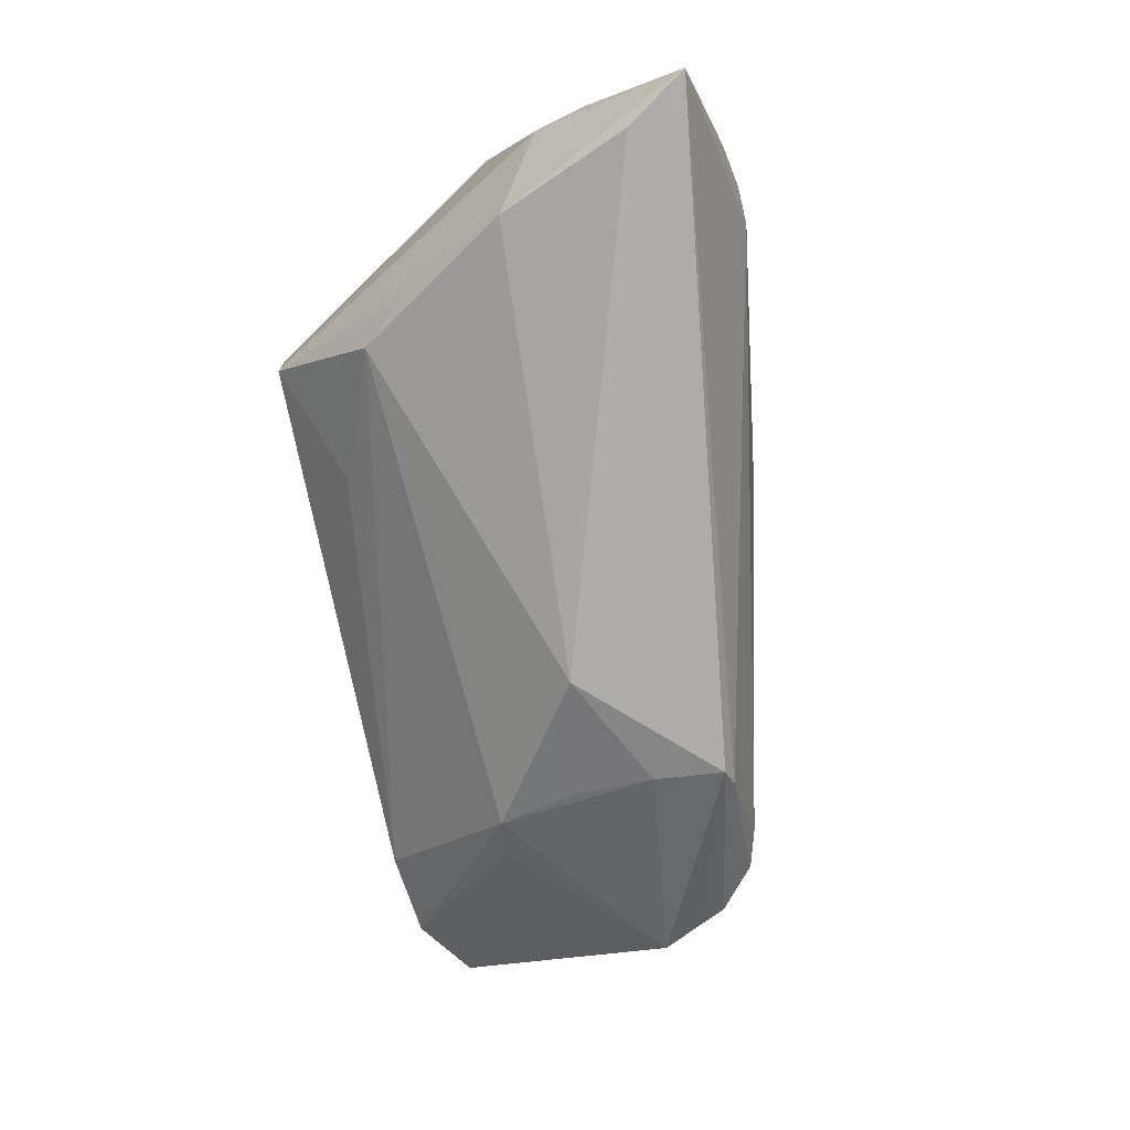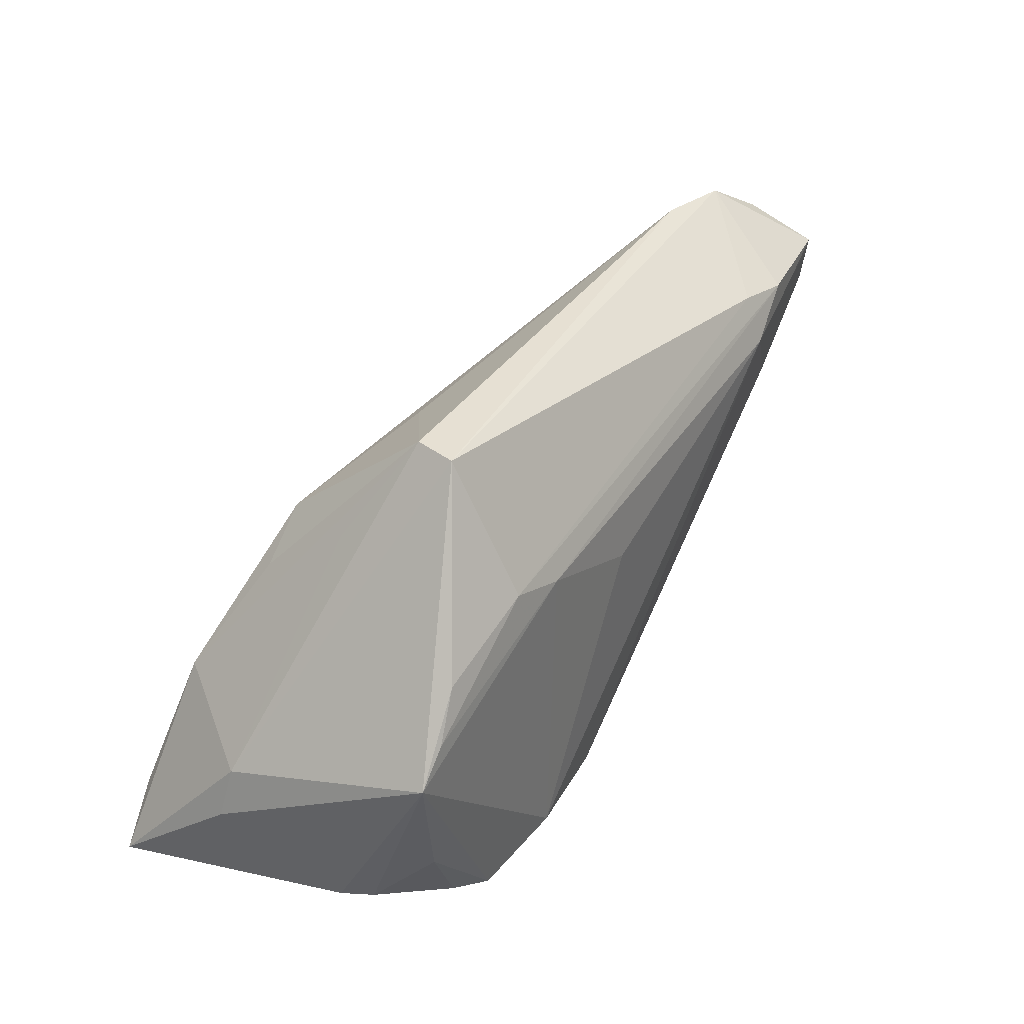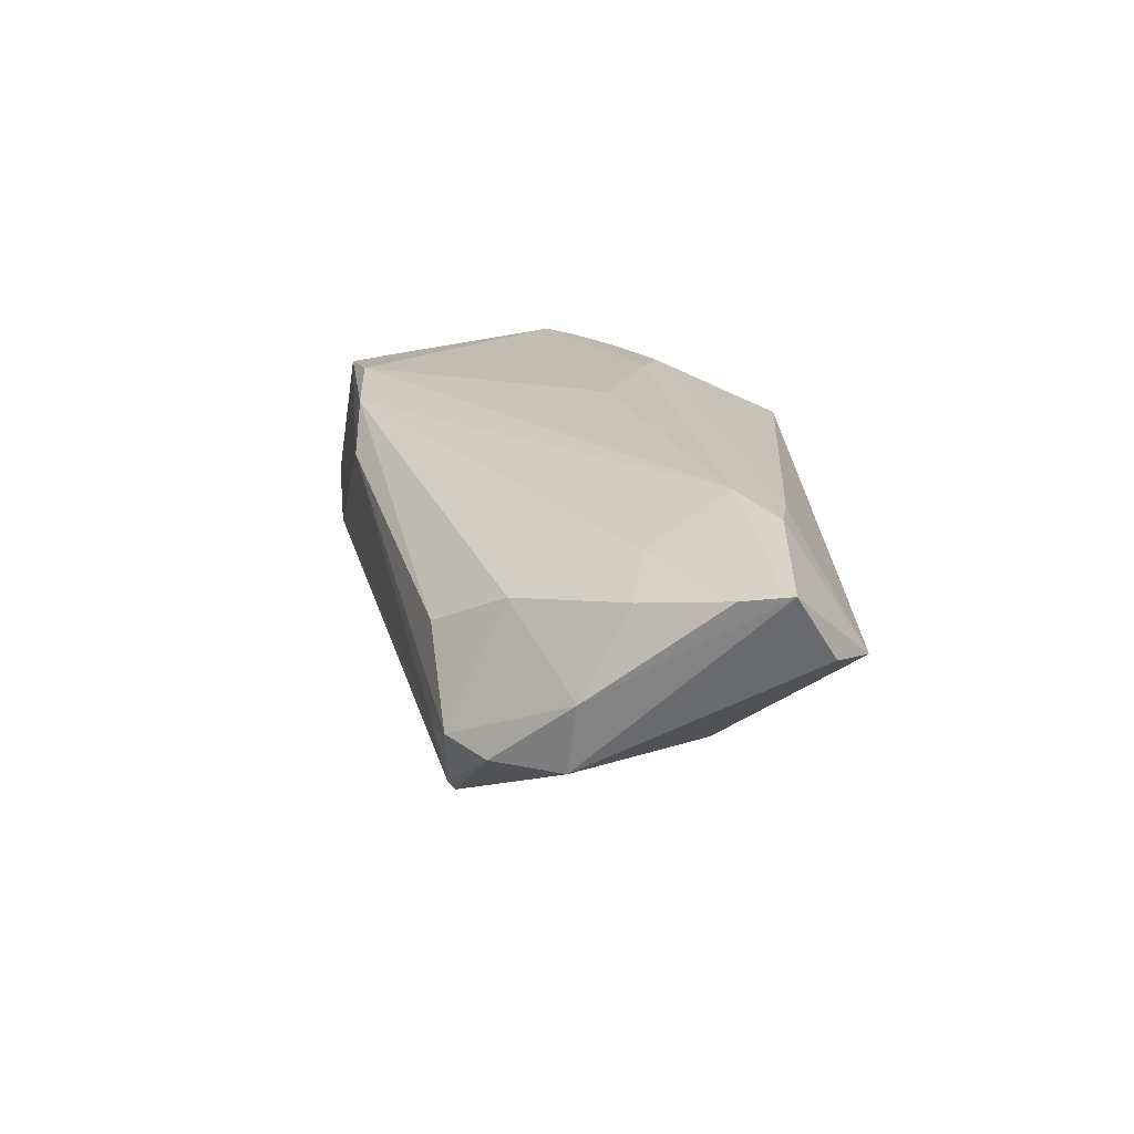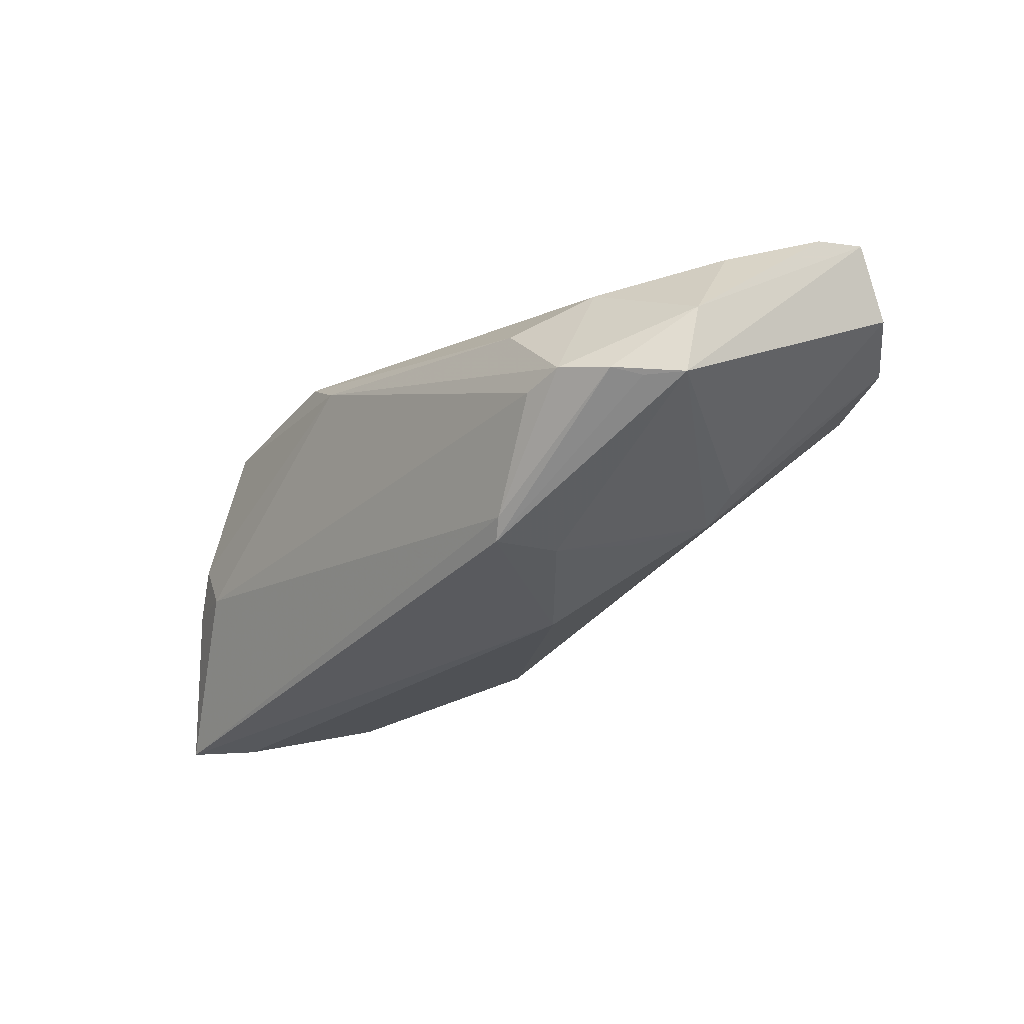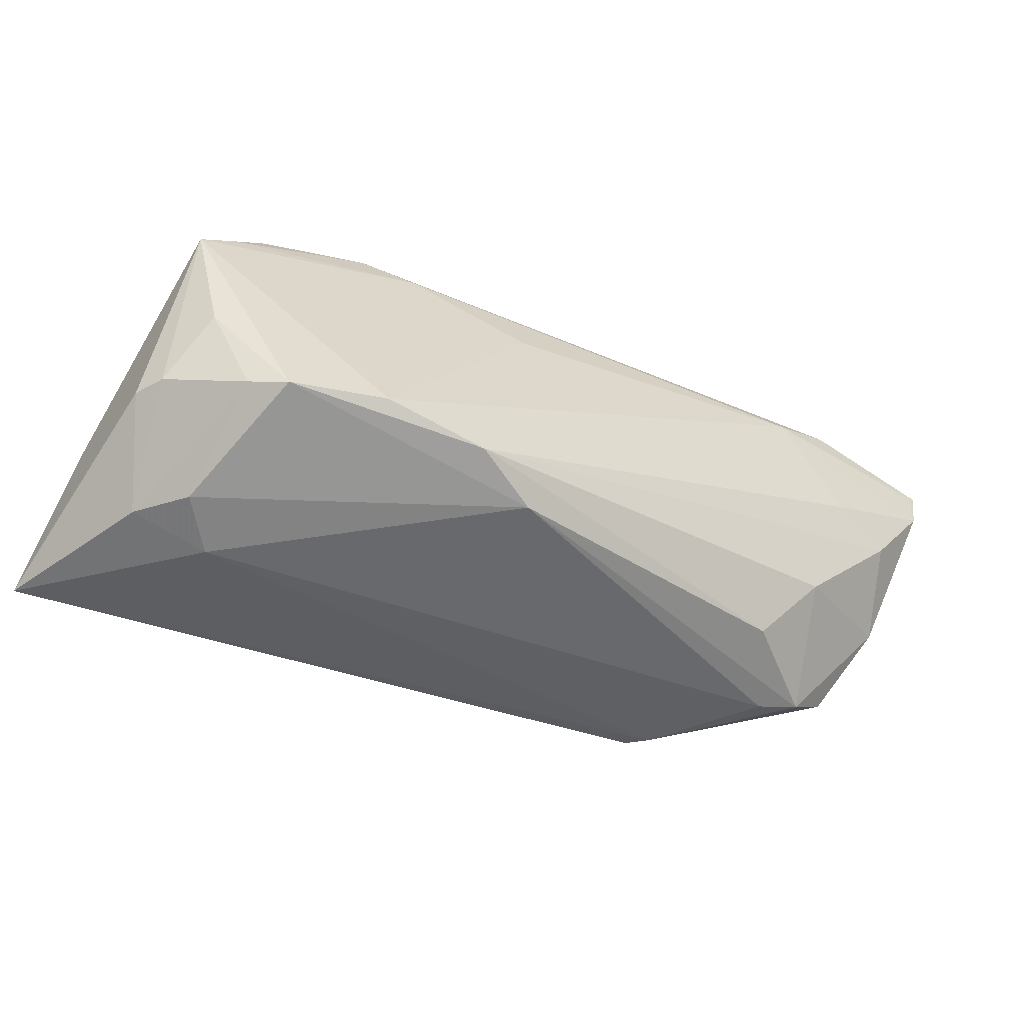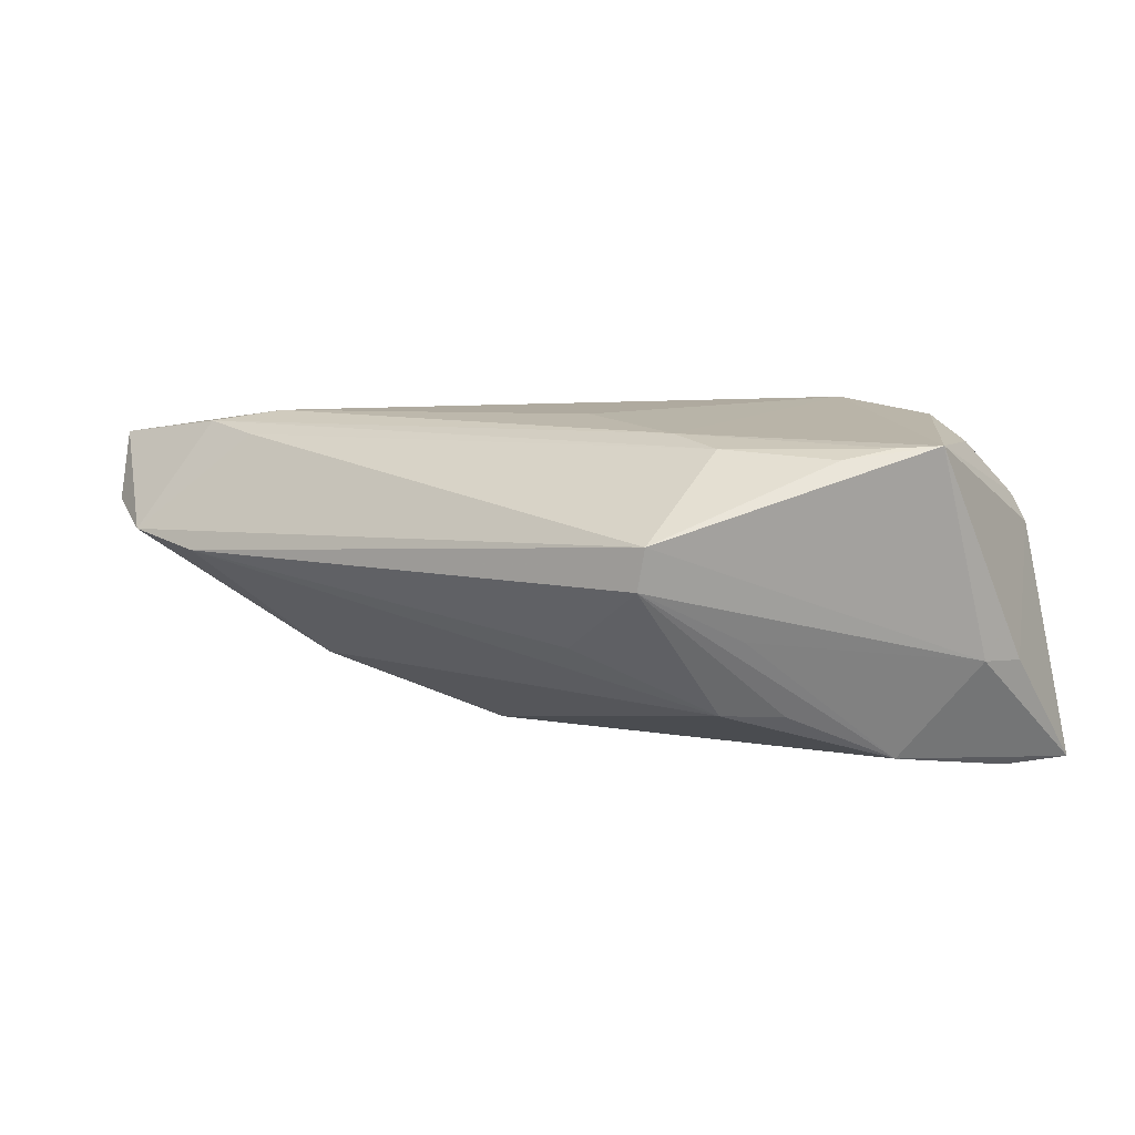
<metadata>
{"format":"obj","ext":"obj","renderer":"f3d","projection":"perspective","resolution":1024,"background":"white","views":[{"elev":-77.1,"azim":-77.8,"up":"+Z"},{"elev":35.1,"azim":-57.4,"up":"+Y"},{"elev":17.6,"azim":87.3,"up":"+Z"},{"elev":-28.3,"azim":63.7,"up":"+Z"},{"elev":-62.3,"azim":-22.8,"up":"+Y"},{"elev":13.2,"azim":-144.5,"up":"+Z"}]}
</metadata>
<code>
v 0.05457 -0.00153 0.001886
v 0.04433 0.006129 0.01596
v -0.04713 -0.0022 -0.01777
v -0.03282 0.03146 0.01271
v -0.03122 0.01419 0.02093
v 0.0338 0.0233 0.01761
v -0.04855 0.003431 0.02125
v -0.03835 0.01927 0.0001783
v 0.02493 -0.005929 -0.01915
v -0.03512 -0.01123 0.02148
v -0.03435 0.01792 -0.009621
v 0.02578 0.004579 -0.01628
v -0.01195 -0.02702 0.0198
v -0.0533 -0.02347 0.008691
v -0.05907 -0.02685 -0.02174
v -0.007451 0.005736 0.02174
v -0.04306 -0.03191 0.002303
v -0.02501 -0.02694 0.02146
v -0.01787 0.02495 -0.002508
v 0.05582 0.02582 0.006986
v -0.05397 -0.01908 -0.02174
v 0.05013 -0.007072 -0.007055
v 0.009706 0.001428 -0.02174
v 0.05209 0.004641 0.01245
v 0.05023 0.01915 0.01686
v 0.04107 -0.008513 0.009596
v -0.04873 -0.03066 -0.00303
v -0.0509 -0.02405 0.01199
v -0.04142 -0.02803 0.01754
v -0.02376 0.01198 0.02173
v 0.03912 -0.01718 -0.006227
v -0.05552 -0.008303 -0.005572
v -0.03883 -0.03154 -0.004374
v 0.02799 -0.01573 -0.018
v 0.05907 0.02082 0.01519
v 0.04765 0.03081 0.004667
v -0.05265 -0.0005457 0.02139
v 0.05815 0.01912 0.0152
v 0.03667 0.03191 0.003398
v -0.03207 0.03191 0.007582
v -0.03961 0.01166 -0.01035
v -0.04764 -0.01718 0.01911
v 0.02558 -0.01488 -0.02015
v -0.03695 -0.0292 0.01996
v 0.03396 0.01537 -0.01025
v 0.05279 -0.002475 -0.006701
v 0.04913 -0.01106 -0.006456
v -0.04462 0.009179 0.02028
v -0.05715 -0.01473 -0.006548
v 0.04206 0.02178 0.01839
v 0.03412 0.01692 0.0199
v 0.05834 0.01478 0.01453
v 0.0444 -0.01575 -0.005171
v 0.02884 0.0146 -0.01277
v -0.003945 -0.02735 0.01458
v 0.03433 -0.01721 0.004732
f 35 51 25
f 13 51 18
f 37 44 18
f 18 44 13
f 4 32 37
f 40 32 4
f 37 32 49
f 49 32 15
f 49 14 37
f 15 14 49
f 15 32 3
f 16 18 51
f 50 51 35
f 2 51 13
f 56 26 13
f 53 26 56
f 55 56 13
f 53 56 55
f 13 44 55
f 15 33 27
f 27 14 15
f 40 4 39
f 34 33 15
f 42 44 37
f 8 32 40
f 40 3 8
f 8 3 32
f 15 3 21
f 37 18 10
f 4 5 6
f 6 5 50
f 13 26 24
f 24 2 13
f 52 25 51
f 51 2 52
f 2 24 52
f 53 55 31
f 31 55 33
f 31 34 53
f 33 34 31
f 17 55 44
f 33 55 17
f 17 27 33
f 44 42 29
f 29 17 44
f 27 17 29
f 54 11 39
f 53 34 47
f 43 47 34
f 43 34 15
f 30 16 51
f 51 50 30
f 50 5 30
f 37 10 30
f 18 16 30
f 30 10 18
f 48 4 37
f 48 5 4
f 35 25 38
f 38 52 35
f 25 52 38
f 1 46 35
f 35 52 1
f 1 47 46
f 1 52 24
f 53 47 1
f 1 26 53
f 1 24 26
f 14 27 28
f 27 29 28
f 28 29 42
f 37 14 28
f 28 42 37
f 41 3 40
f 40 11 41
f 41 11 3
f 40 39 19
f 19 11 40
f 39 11 19
f 3 11 23
f 11 54 23
f 23 21 3
f 15 21 23
f 23 43 15
f 9 54 46
f 46 43 9
f 43 23 9
f 46 47 22
f 22 43 46
f 47 43 22
f 37 30 7
f 7 30 5
f 7 48 37
f 5 48 7
f 35 46 20
f 12 23 54
f 54 9 12
f 12 9 23
f 46 54 45
f 45 20 46
f 20 45 36
f 36 54 39
f 36 45 54
f 35 20 36
f 36 50 35
f 36 6 50
f 36 39 4
f 4 6 36

</code>
